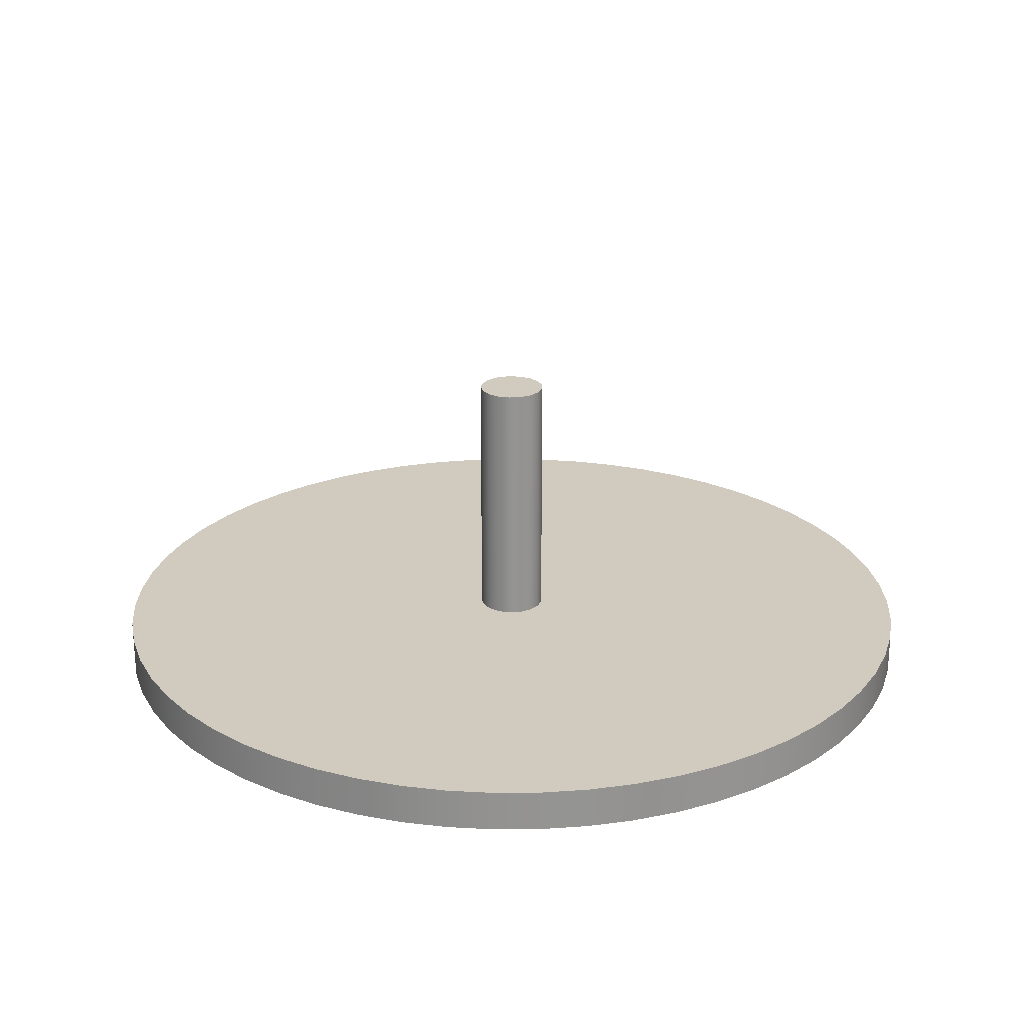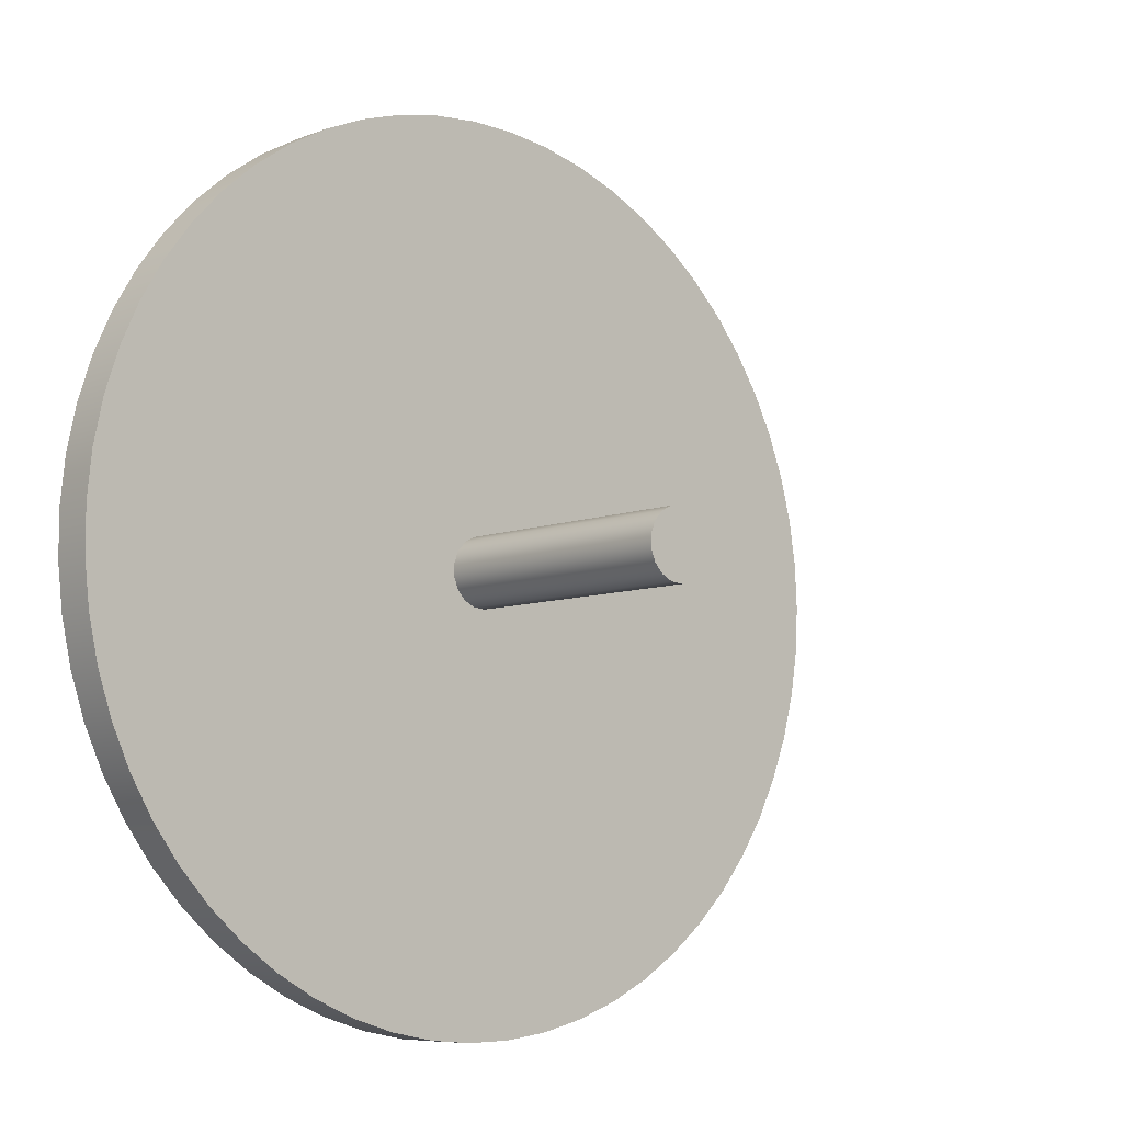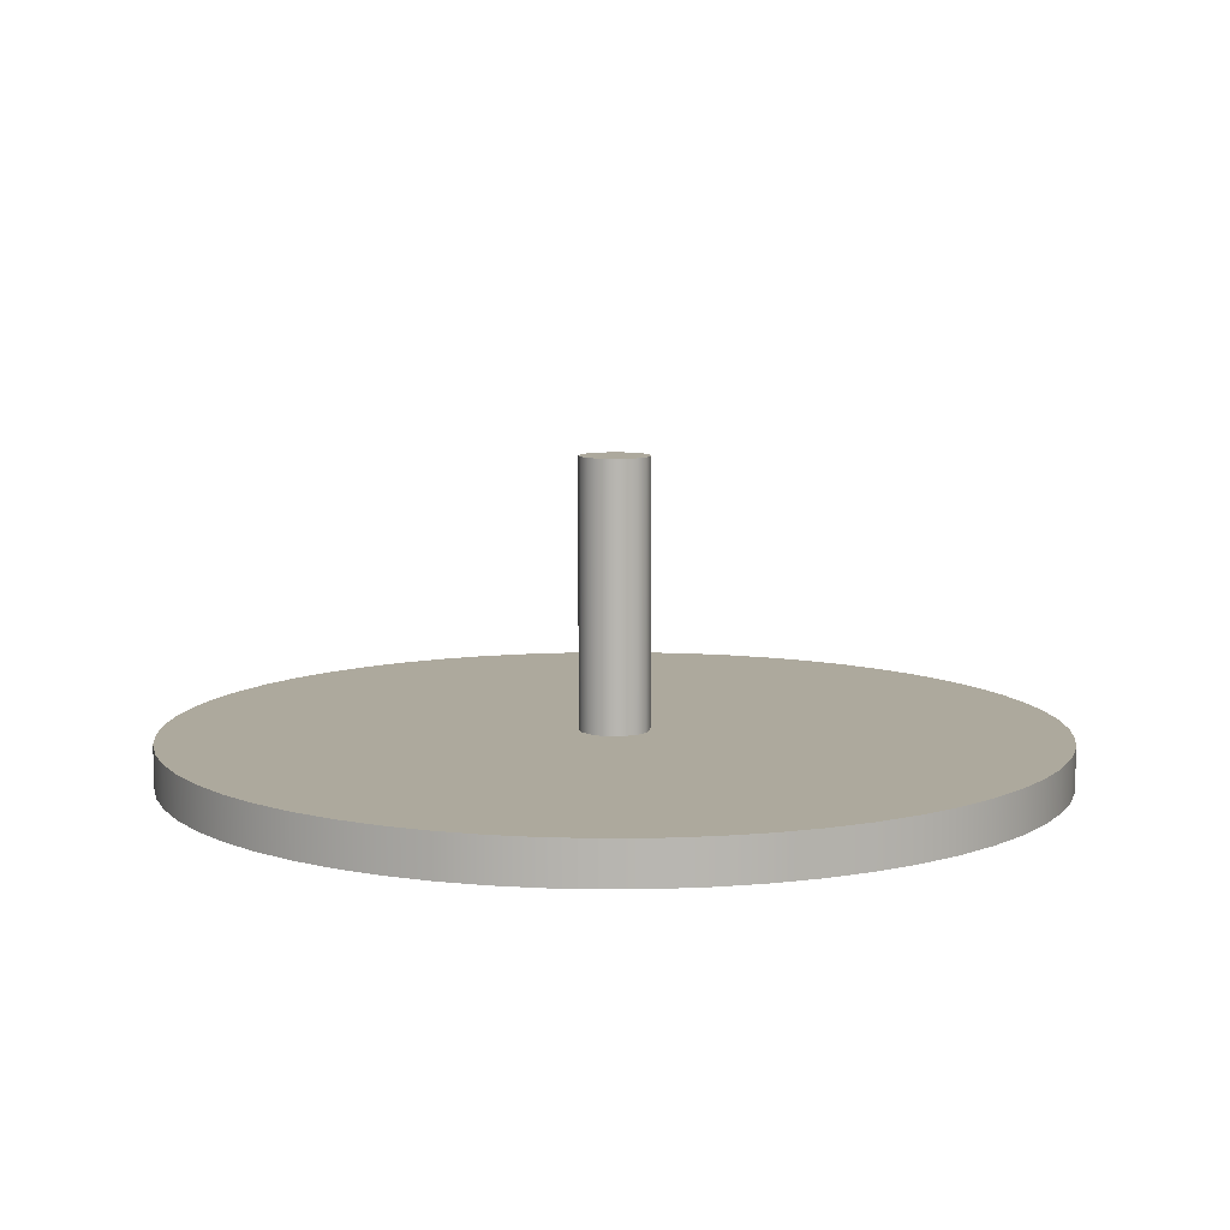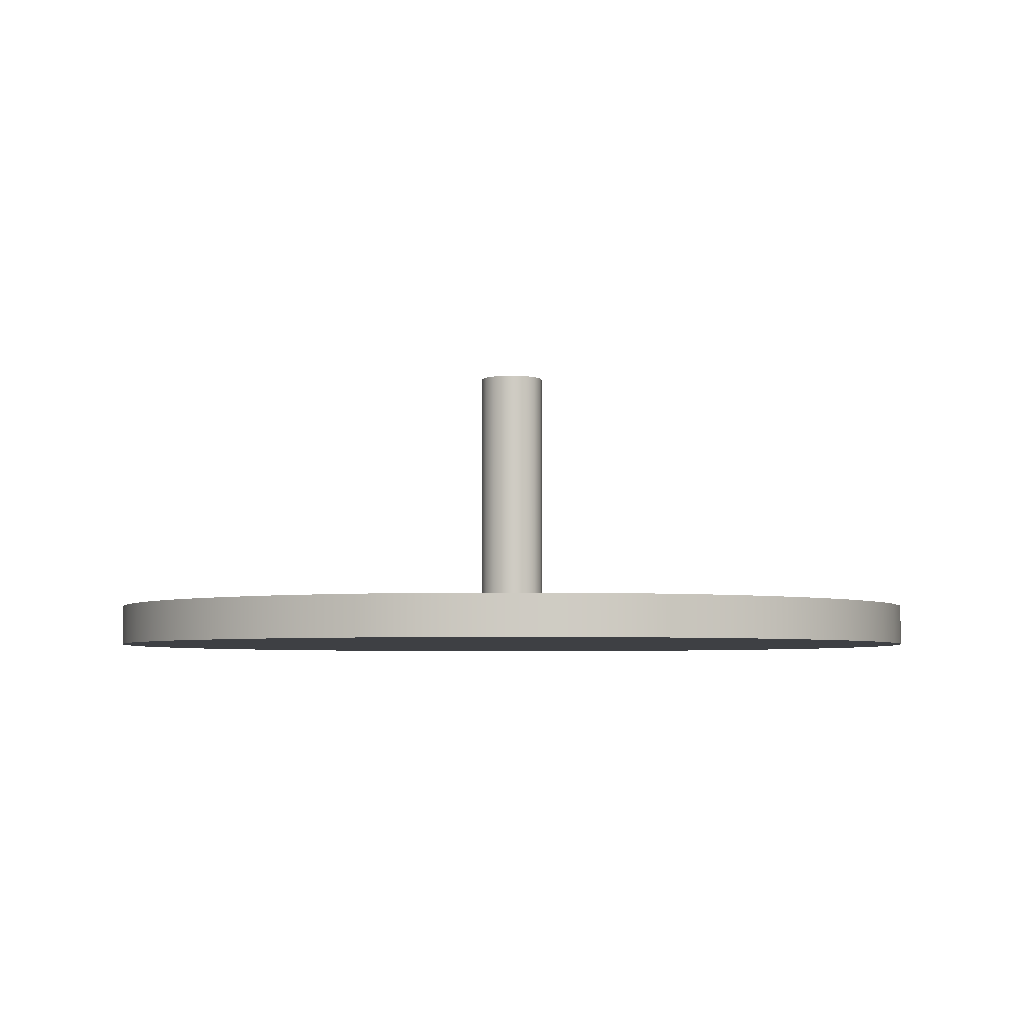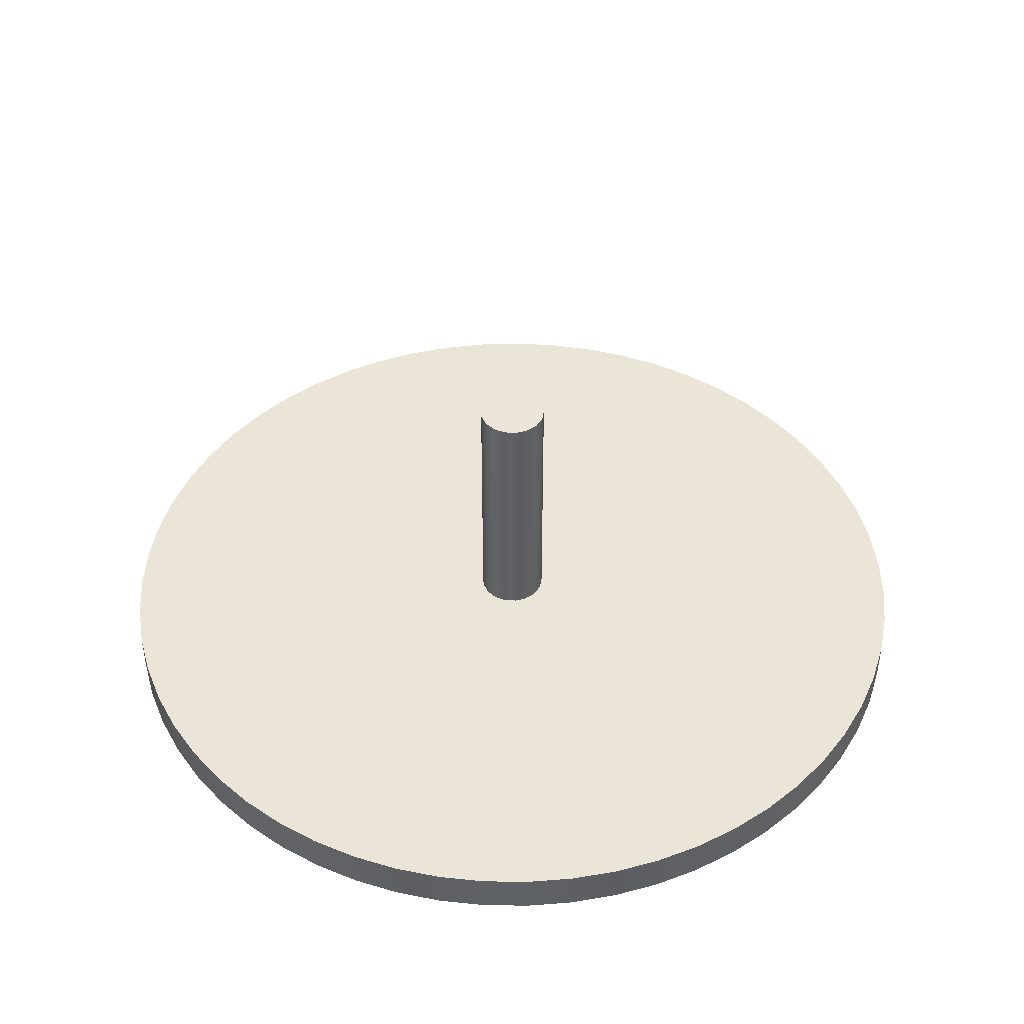
<metadata>
{"format":"obj","ext":"obj","renderer":"f3d","projection":"perspective","resolution":1024,"background":"white","views":[{"elev":23.4,"azim":168.5,"up":"+Y"},{"elev":-7.6,"azim":137.6,"up":"+Z"},{"elev":8.9,"azim":167.6,"up":"+Y"},{"elev":-4.6,"azim":-159.5,"up":"+Y"},{"elev":44.0,"azim":-12.8,"up":"+Y"}]}
</metadata>
<code>
v -0.25 1.9 3.062e-17
v -0.2331 1.9 -0.09031
v -0.1848 1.9 -0.1684
v -0.1114 1.9 -0.2238
v -0.02307 1.9 -0.2489
v 0.06842 1.9 -0.2405
v 0.1507 1.9 -0.1995
v 0.2126 1.9 -0.1316
v 0.2457 1.9 -0.04594
v 0.2457 1.9 0.04594
v 0.2126 1.9 0.1316
v 0.1507 1.9 0.1995
v 0.06842 1.9 0.2405
v -0.02307 1.9 0.2489
v -0.1114 1.9 0.2238
v -0.1848 1.9 0.1684
v -0.2331 1.9 0.09031
v -0.25 5.107e-32 3.062e-17
v -0.2331 2.226e-33 0.09031
v -0.1848 4.152e-33 0.1684
v -0.1114 5.517e-33 0.2238
v -0.02307 6.137e-33 0.2489
v 0.06842 5.928e-33 0.2405
v 0.1507 4.918e-33 0.1995
v 0.2126 3.244e-33 0.1316
v 0.2457 1.132e-33 0.04594
v 0.2457 -1.132e-33 -0.04594
v 0.2126 -3.244e-33 -0.1316
v 0.1507 -4.918e-33 -0.1995
v 0.06842 -5.928e-33 -0.2405
v -0.02307 -6.137e-33 -0.2489
v -0.1114 -5.517e-33 -0.2238
v -0.1848 -4.152e-33 -0.1684
v -0.2331 -2.226e-33 -0.09031
v -0.25 5.107e-32 3.062e-17
v -0.25 1.9 3.062e-17
v -0.25 1.9 3.062e-17
v -0.2331 1.9 0.09031
v -0.1848 1.9 0.1684
v -0.1114 1.9 0.2238
v -0.02307 1.9 0.2489
v 0.06842 1.9 0.2405
v 0.1507 1.9 0.1995
v 0.2126 1.9 0.1316
v 0.2457 1.9 0.04594
v 0.2457 1.9 -0.04594
v 0.2126 1.9 -0.1316
v 0.1507 1.9 -0.1995
v 0.06842 1.9 -0.2405
v -0.02307 1.9 -0.2489
v -0.1114 1.9 -0.2238
v -0.1848 1.9 -0.1684
v -0.2331 1.9 -0.09031
v -3.15 -0.3 3.858e-16
v -3.132 -0.3 0.3348
v -3.079 -0.3 0.6659
v -2.991 -0.3 0.9893
v -2.868 -0.3 1.302
v -2.714 -0.3 1.599
v -2.529 -0.3 1.879
v -2.315 -0.3 2.137
v -2.074 -0.3 2.371
v -1.811 -0.3 2.578
v -1.526 -0.3 2.756
v -1.225 -0.3 2.902
v -0.9094 -0.3 3.016
v -0.5837 -0.3 3.095
v -0.2513 -0.3 3.14
v 0.08385 -0.3 3.149
v 0.4181 -0.3 3.122
v 0.7476 -0.3 3.06
v 1.069 -0.3 2.963
v 1.378 -0.3 2.833
v 1.671 -0.3 2.67
v 1.945 -0.3 2.478
v 2.198 -0.3 2.257
v 2.425 -0.3 2.01
v 2.625 -0.3 1.741
v 2.795 -0.3 1.452
v 2.934 -0.3 1.147
v 3.039 -0.3 0.8288
v 3.11 -0.3 0.501
v 3.146 -0.3 0.1676
v 3.146 -0.3 -0.1676
v 3.11 -0.3 -0.501
v 3.039 -0.3 -0.8288
v 2.934 -0.3 -1.147
v 2.795 -0.3 -1.452
v 2.625 -0.3 -1.741
v 2.425 -0.3 -2.01
v 2.198 -0.3 -2.257
v 1.945 -0.3 -2.478
v 1.671 -0.3 -2.67
v 1.378 -0.3 -2.833
v 1.069 -0.3 -2.963
v 0.7476 -0.3 -3.06
v 0.4181 -0.3 -3.122
v 0.08385 -0.3 -3.149
v -0.2513 -0.3 -3.14
v -0.5837 -0.3 -3.095
v -0.9094 -0.3 -3.016
v -1.225 -0.3 -2.902
v -1.526 -0.3 -2.756
v -1.811 -0.3 -2.578
v -2.074 -0.3 -2.371
v -2.315 -0.3 -2.137
v -2.529 -0.3 -1.879
v -2.714 -0.3 -1.599
v -2.868 -0.3 -1.302
v -2.991 -0.3 -0.9893
v -3.079 -0.3 -0.6659
v -3.132 -0.3 -0.3348
v -3.15 6.435e-31 3.858e-16
v -3.132 6.316e-31 -0.3348
v -3.079 6.125e-31 -0.6659
v -2.991 5.865e-31 -0.9893
v -2.868 5.539e-31 -1.302
v -2.714 5.15e-31 -1.599
v -2.529 4.702e-31 -1.879
v -2.315 4.201e-31 -2.137
v -2.074 3.653e-31 -2.371
v -1.811 3.063e-31 -2.578
v -1.526 2.439e-31 -2.756
v -1.225 1.787e-31 -2.902
v -0.9094 1.114e-31 -3.016
v -0.5837 4.292e-32 -3.095
v -0.2513 -2.606e-32 -3.14
v 0.08385 -9.476e-32 -3.149
v 0.4181 -1.624e-31 -3.122
v 0.7476 -2.282e-31 -3.06
v 1.069 -2.913e-31 -2.963
v 1.378 -3.512e-31 -2.833
v 1.671 -4.072e-31 -2.67
v 1.945 -4.585e-31 -2.478
v 2.198 -5.046e-31 -2.257
v 2.425 -5.449e-31 -2.01
v 2.625 -5.792e-31 -1.741
v 2.795 -6.068e-31 -1.452
v 2.934 -6.276e-31 -1.147
v 3.039 -6.413e-31 -0.8288
v 3.11 -6.477e-31 -0.501
v 3.146 -6.467e-31 -0.1676
v 3.146 -6.384e-31 0.1676
v 3.11 -6.229e-31 0.501
v 3.039 -6.004e-31 0.8288
v 2.934 -5.71e-31 1.147
v 2.795 -5.352e-31 1.452
v 2.625 -4.933e-31 1.741
v 2.425 -4.458e-31 2.01
v 2.198 -3.933e-31 2.257
v 1.945 -3.363e-31 2.478
v 1.671 -2.755e-31 2.67
v 1.378 -2.116e-31 2.833
v 1.069 -1.452e-31 2.963
v 0.7476 -7.728e-32 3.06
v 0.4181 -8.442e-33 3.122
v 0.08385 6.05e-32 3.149
v -0.2513 1.287e-31 3.14
v -0.5837 1.955e-31 3.095
v -0.9094 2.601e-31 3.016
v -1.225 3.217e-31 2.902
v -1.526 3.797e-31 2.756
v -1.811 4.334e-31 2.578
v -2.074 4.822e-31 2.371
v -2.315 5.255e-31 2.137
v -2.529 5.628e-31 1.879
v -2.714 5.938e-31 1.599
v -2.868 6.181e-31 1.302
v -2.991 6.353e-31 0.9893
v -3.079 6.454e-31 0.6659
v -3.132 6.481e-31 0.3348
v -3.15 6.435e-31 3.858e-16
v -3.15 -0.3 3.858e-16
v -0.25 5.107e-32 3.062e-17
v -0.2331 -2.226e-33 -0.09031
v -0.1848 -4.152e-33 -0.1684
v -0.1114 -5.517e-33 -0.2238
v -0.02307 -6.137e-33 -0.2489
v 0.06842 -5.928e-33 -0.2405
v 0.1507 -4.918e-33 -0.1995
v 0.2126 -3.244e-33 -0.1316
v 0.2457 -1.132e-33 -0.04594
v 0.2457 1.132e-33 0.04594
v 0.2126 3.244e-33 0.1316
v 0.1507 4.918e-33 0.1995
v 0.06842 5.928e-33 0.2405
v -0.02307 6.137e-33 0.2489
v -0.1114 5.517e-33 0.2238
v -0.1848 4.152e-33 0.1684
v -0.2331 2.226e-33 0.09031
v -3.15 6.435e-31 3.858e-16
v -3.132 6.481e-31 0.3348
v -3.079 6.454e-31 0.6659
v -2.991 6.353e-31 0.9893
v -2.868 6.181e-31 1.302
v -2.714 5.938e-31 1.599
v -2.529 5.628e-31 1.879
v -2.315 5.255e-31 2.137
v -2.074 4.822e-31 2.371
v -1.811 4.334e-31 2.578
v -1.526 3.797e-31 2.756
v -1.225 3.217e-31 2.902
v -0.9094 2.601e-31 3.016
v -0.5837 1.955e-31 3.095
v -0.2513 1.287e-31 3.14
v 0.08385 6.05e-32 3.149
v 0.4181 -8.442e-33 3.122
v 0.7476 -7.728e-32 3.06
v 1.069 -1.452e-31 2.963
v 1.378 -2.116e-31 2.833
v 1.671 -2.755e-31 2.67
v 1.945 -3.363e-31 2.478
v 2.198 -3.933e-31 2.257
v 2.425 -4.458e-31 2.01
v 2.625 -4.933e-31 1.741
v 2.795 -5.352e-31 1.452
v 2.934 -5.71e-31 1.147
v 3.039 -6.004e-31 0.8288
v 3.11 -6.229e-31 0.501
v 3.146 -6.384e-31 0.1676
v 3.146 -6.467e-31 -0.1676
v 3.11 -6.477e-31 -0.501
v 3.039 -6.413e-31 -0.8288
v 2.934 -6.276e-31 -1.147
v 2.795 -6.068e-31 -1.452
v 2.625 -5.792e-31 -1.741
v 2.425 -5.449e-31 -2.01
v 2.198 -5.046e-31 -2.257
v 1.945 -4.585e-31 -2.478
v 1.671 -4.072e-31 -2.67
v 1.378 -3.512e-31 -2.833
v 1.069 -2.913e-31 -2.963
v 0.7476 -2.282e-31 -3.06
v 0.4181 -1.624e-31 -3.122
v 0.08385 -9.476e-32 -3.149
v -0.2513 -2.606e-32 -3.14
v -0.5837 4.292e-32 -3.095
v -0.9094 1.114e-31 -3.016
v -1.225 1.787e-31 -2.902
v -1.526 2.439e-31 -2.756
v -1.811 3.063e-31 -2.578
v -2.074 3.653e-31 -2.371
v -2.315 4.201e-31 -2.137
v -2.529 4.702e-31 -1.879
v -2.714 5.15e-31 -1.599
v -2.868 5.539e-31 -1.302
v -2.991 5.865e-31 -0.9893
v -3.079 6.125e-31 -0.6659
v -3.132 6.316e-31 -0.3348
v -3.15 -0.3 3.858e-16
v -3.132 -0.3 -0.3348
v -3.079 -0.3 -0.6659
v -2.991 -0.3 -0.9893
v -2.868 -0.3 -1.302
v -2.714 -0.3 -1.599
v -2.529 -0.3 -1.879
v -2.315 -0.3 -2.137
v -2.074 -0.3 -2.371
v -1.811 -0.3 -2.578
v -1.526 -0.3 -2.756
v -1.225 -0.3 -2.902
v -0.9094 -0.3 -3.016
v -0.5837 -0.3 -3.095
v -0.2513 -0.3 -3.14
v 0.08385 -0.3 -3.149
v 0.4181 -0.3 -3.122
v 0.7476 -0.3 -3.06
v 1.069 -0.3 -2.963
v 1.378 -0.3 -2.833
v 1.671 -0.3 -2.67
v 1.945 -0.3 -2.478
v 2.198 -0.3 -2.257
v 2.425 -0.3 -2.01
v 2.625 -0.3 -1.741
v 2.795 -0.3 -1.452
v 2.934 -0.3 -1.147
v 3.039 -0.3 -0.8288
v 3.11 -0.3 -0.501
v 3.146 -0.3 -0.1676
v 3.146 -0.3 0.1676
v 3.11 -0.3 0.501
v 3.039 -0.3 0.8288
v 2.934 -0.3 1.147
v 2.795 -0.3 1.452
v 2.625 -0.3 1.741
v 2.425 -0.3 2.01
v 2.198 -0.3 2.257
v 1.945 -0.3 2.478
v 1.671 -0.3 2.67
v 1.378 -0.3 2.833
v 1.069 -0.3 2.963
v 0.7476 -0.3 3.06
v 0.4181 -0.3 3.122
v 0.08385 -0.3 3.149
v -0.2513 -0.3 3.14
v -0.5837 -0.3 3.095
v -0.9094 -0.3 3.016
v -1.225 -0.3 2.902
v -1.526 -0.3 2.756
v -1.811 -0.3 2.578
v -2.074 -0.3 2.371
v -2.315 -0.3 2.137
v -2.529 -0.3 1.879
v -2.714 -0.3 1.599
v -2.868 -0.3 1.302
v -2.991 -0.3 0.9893
v -3.079 -0.3 0.6659
v -3.132 -0.3 0.3348
g 930fc650-e2a3-11ea-848a-54bf646e7e1f
f 2 34 1
f 1 34 35
f 36 18 17
f 17 18 19
f 17 19 16
f 16 19 20
f 16 20 15
f 15 20 21
f 15 21 14
f 14 21 22
f 14 22 13
f 13 22 23
f 13 23 12
f 12 23 24
f 12 24 11
f 11 24 25
f 11 25 10
f 10 25 26
f 10 26 9
f 9 26 27
f 9 27 8
f 8 27 28
f 8 28 7
f 7 28 29
f 7 29 6
f 6 29 30
f 6 30 5
f 5 30 31
f 5 31 4
f 4 31 32
f 4 32 3
f 3 32 33
f 3 33 2
f 2 33 34
g 9311c25c-e2a3-11ea-b1ef-54bf646e7e1f
f 38 45 37
f 37 45 46
f 37 46 53
f 53 46 47
f 53 47 52
f 52 47 48
f 52 48 51
f 51 48 49
f 51 49 50
f 45 38 44
f 44 38 39
f 44 39 43
f 43 39 40
f 43 40 42
f 42 40 41
g 92a6e79a-e2a3-11ea-a3d1-54bf646e7e1f
f 55 171 54
f 54 171 172
f 173 113 112
f 112 113 114
f 112 114 111
f 111 114 115
f 111 115 110
f 110 115 116
f 110 116 109
f 109 116 117
f 109 117 108
f 108 117 118
f 108 118 107
f 107 118 119
f 107 119 106
f 106 119 120
f 106 120 105
f 105 120 121
f 105 121 104
f 104 121 122
f 104 122 103
f 103 122 123
f 103 123 102
f 102 123 124
f 102 124 101
f 101 124 125
f 101 125 100
f 100 125 126
f 100 126 99
f 99 126 127
f 99 127 98
f 98 127 128
f 98 128 97
f 97 128 129
f 97 129 96
f 96 129 130
f 96 130 95
f 95 130 131
f 95 131 94
f 94 131 132
f 94 132 93
f 93 132 133
f 93 133 92
f 92 133 134
f 92 134 91
f 91 134 135
f 91 135 90
f 90 135 136
f 90 136 89
f 89 136 137
f 89 137 88
f 88 137 138
f 88 138 87
f 87 138 139
f 87 139 86
f 86 139 140
f 86 140 85
f 85 140 141
f 85 141 84
f 84 141 142
f 84 142 83
f 83 142 143
f 83 143 82
f 82 143 144
f 82 144 81
f 81 144 145
f 81 145 80
f 80 145 146
f 80 146 79
f 79 146 147
f 79 147 78
f 78 147 148
f 78 148 77
f 77 148 149
f 77 149 76
f 76 149 150
f 76 150 75
f 75 150 151
f 75 151 74
f 74 151 152
f 74 152 73
f 73 152 153
f 73 153 72
f 72 153 154
f 72 154 71
f 71 154 155
f 71 155 70
f 70 155 156
f 70 156 69
f 69 156 157
f 69 157 68
f 68 157 158
f 68 158 67
f 67 158 159
f 67 159 66
f 66 159 160
f 66 160 65
f 65 160 161
f 65 161 64
f 64 161 162
f 64 162 63
f 63 162 163
f 63 163 62
f 62 163 164
f 62 164 61
f 61 164 165
f 61 165 60
f 60 165 166
f 60 166 59
f 59 166 167
f 59 167 58
f 58 167 168
f 58 168 57
f 57 168 169
f 57 169 56
f 56 169 170
f 56 170 55
f 55 170 171
g 92a8bc8a-e2a3-11ea-972a-54bf646e7e1f
f 190 174 191
f 191 174 175
f 191 175 176
f 176 177 191
f 191 177 178
f 191 178 249
f 249 178 248
f 248 178 247
f 247 178 246
f 246 178 245
f 245 178 244
f 244 178 243
f 243 178 242
f 242 178 241
f 241 178 240
f 240 178 239
f 239 178 238
f 238 178 237
f 237 178 236
f 236 178 235
f 235 178 234
f 234 178 179
f 234 179 233
f 233 179 232
f 232 179 231
f 231 179 180
f 231 180 230
f 230 180 229
f 229 180 228
f 228 180 227
f 227 180 181
f 227 181 226
f 226 181 225
f 225 181 224
f 224 181 182
f 224 182 223
f 223 182 222
f 222 182 221
f 221 182 220
f 220 182 183
f 220 183 219
f 219 183 218
f 218 183 217
f 217 183 184
f 217 184 216
f 216 184 215
f 215 184 214
f 214 184 185
f 214 185 213
f 213 185 212
f 212 185 211
f 211 185 210
f 210 185 186
f 210 186 209
f 209 186 208
f 208 186 207
f 207 186 187
f 207 187 206
f 206 187 205
f 205 187 204
f 204 187 203
f 203 187 202
f 202 187 201
f 201 187 200
f 200 187 199
f 199 187 198
f 198 187 197
f 197 187 196
f 196 187 195
f 195 187 194
f 194 187 193
f 193 187 192
f 192 187 188
f 192 188 189
f 189 190 192
f 192 190 191
g 92aab89c-e2a3-11ea-ad96-54bf646e7e1f
f 250 251 308
f 308 251 252
f 308 252 253
f 253 254 308
f 308 254 255
f 308 255 256
f 256 257 308
f 308 257 258
f 308 258 259
f 259 260 308
f 308 260 261
f 308 261 262
f 262 263 308
f 308 263 264
f 308 264 265
f 265 266 308
f 308 266 267
f 308 267 268
f 268 269 308
f 308 269 270
f 308 270 271
f 271 272 308
f 308 272 273
f 308 273 274
f 274 275 308
f 308 275 276
f 308 276 277
f 277 278 308
f 308 278 279
f 308 279 280
f 280 281 308
f 308 281 307
f 307 281 282
f 307 282 306
f 306 282 283
f 306 283 305
f 305 283 284
f 305 284 304
f 304 284 285
f 304 285 303
f 303 285 286
f 303 286 302
f 302 286 287
f 302 287 301
f 301 287 288
f 301 288 300
f 300 288 289
f 300 289 299
f 299 289 290
f 299 290 298
f 298 290 291
f 298 291 297
f 297 291 292
f 297 292 296
f 296 292 293
f 296 293 295
f 295 293 294

</code>
